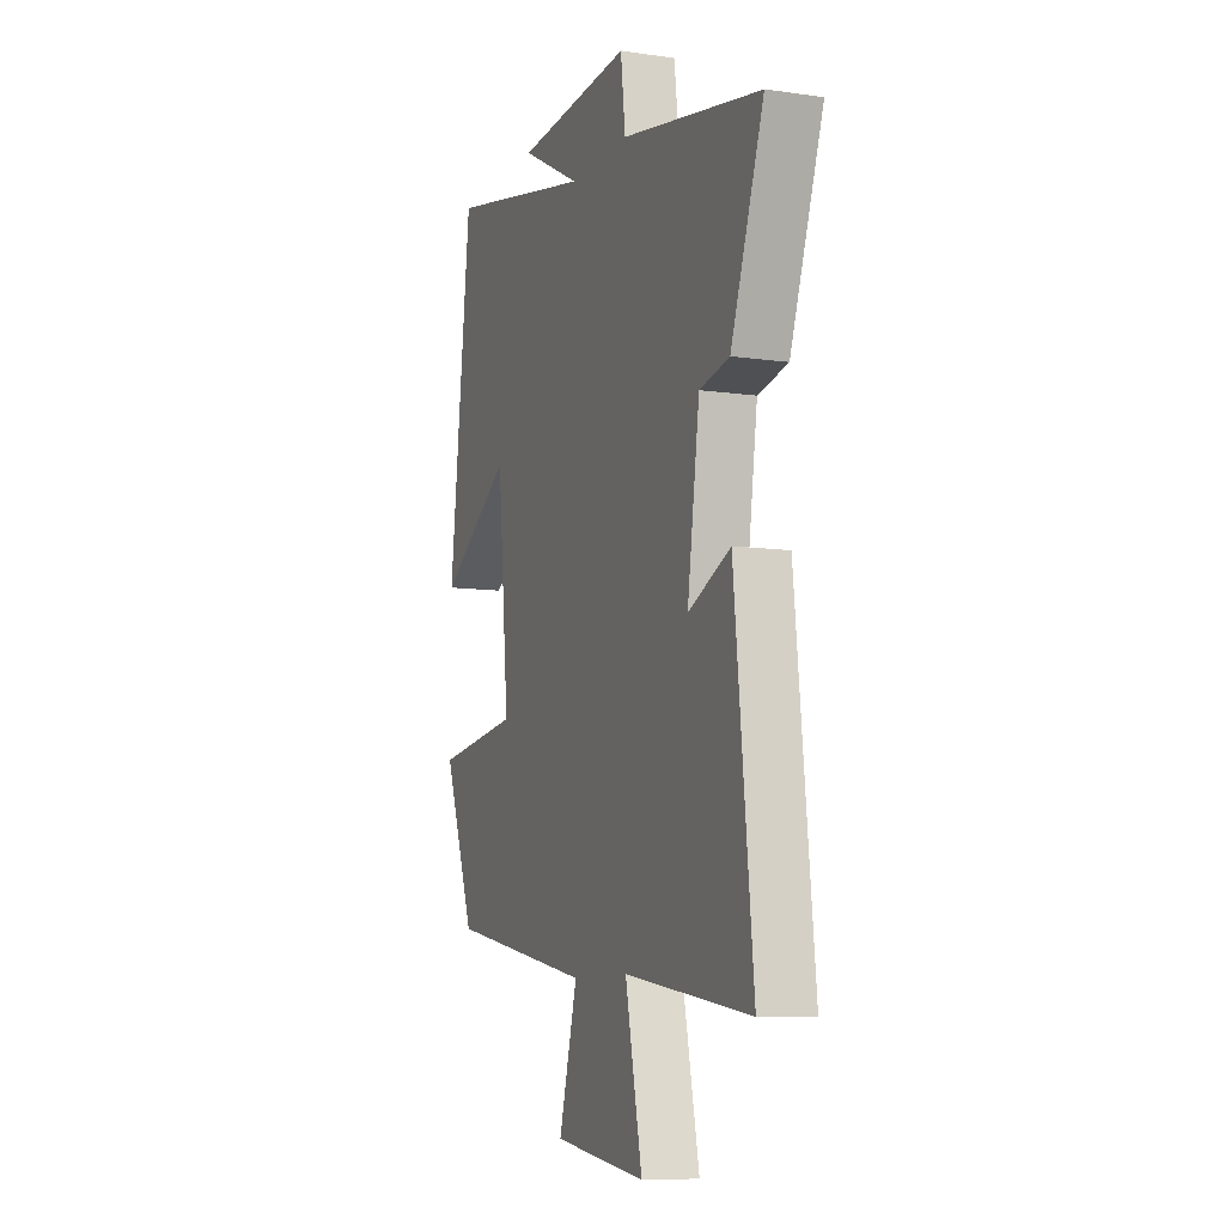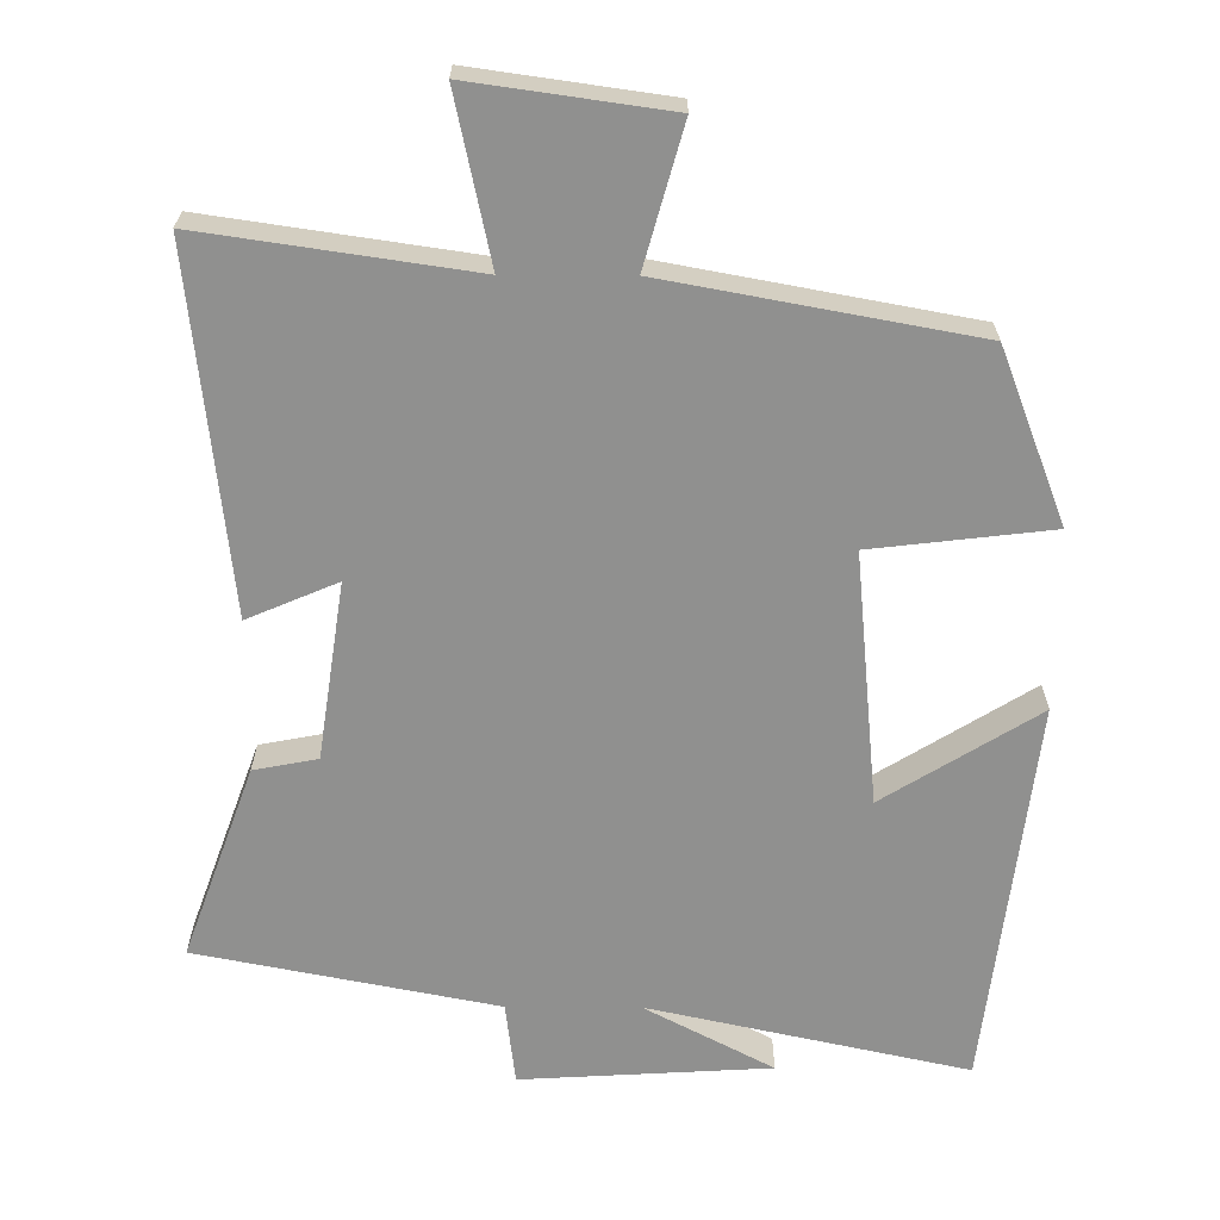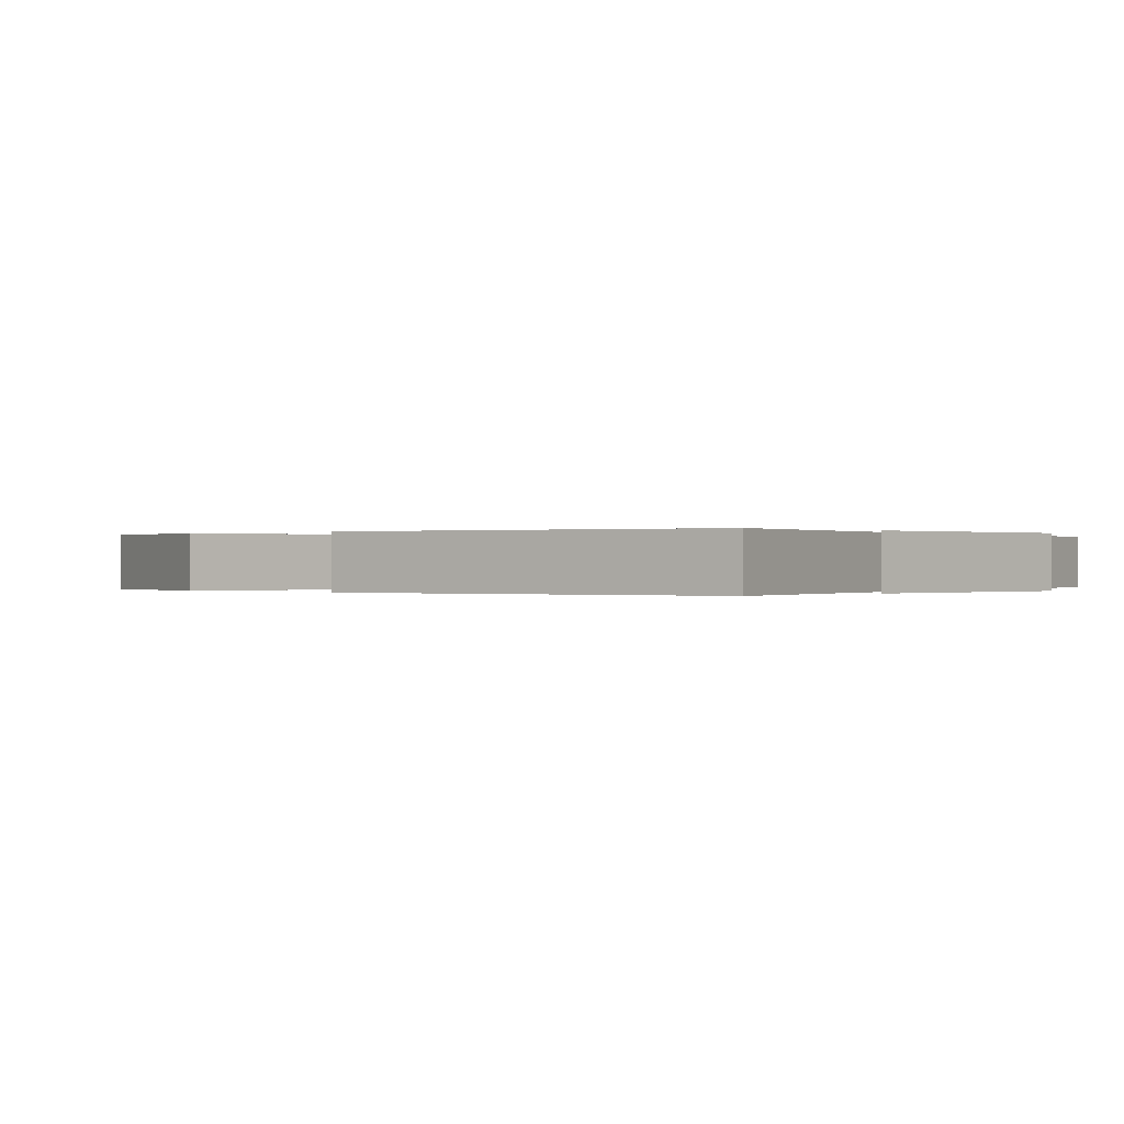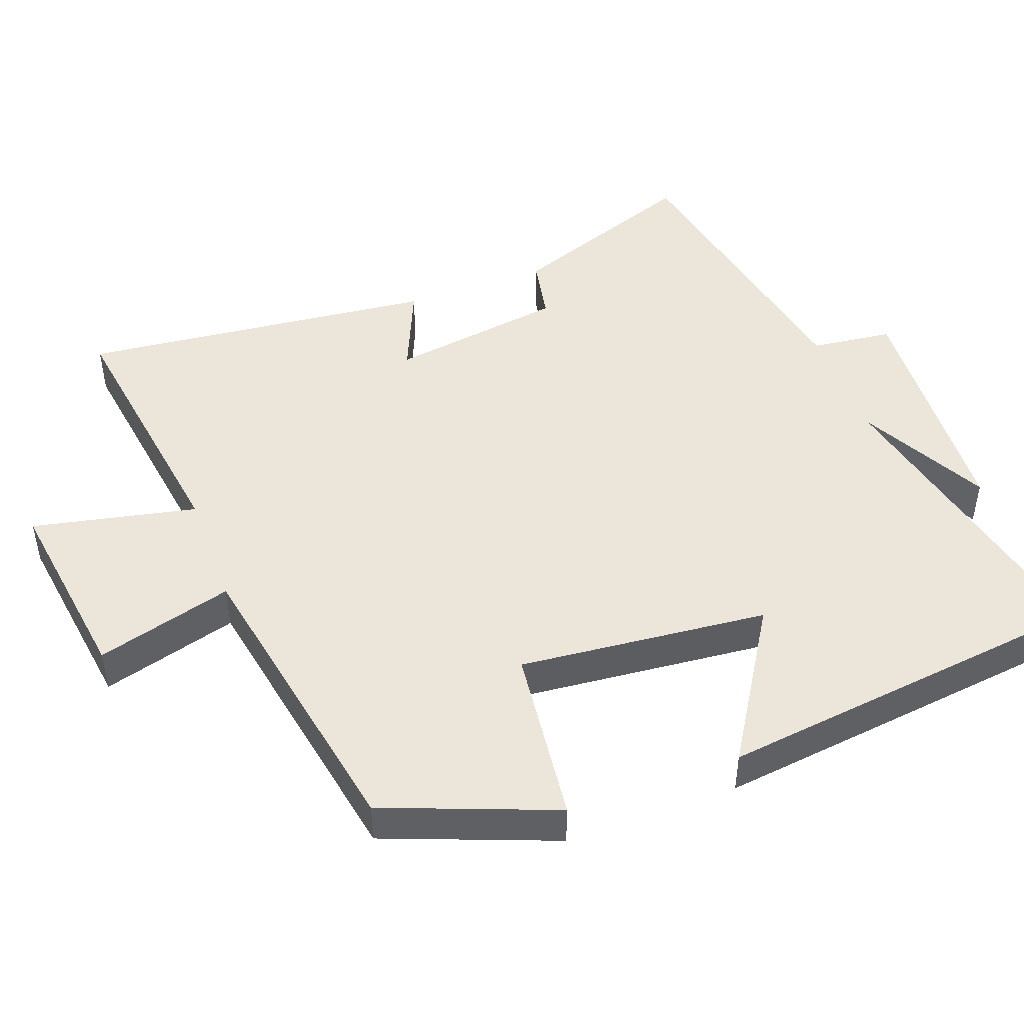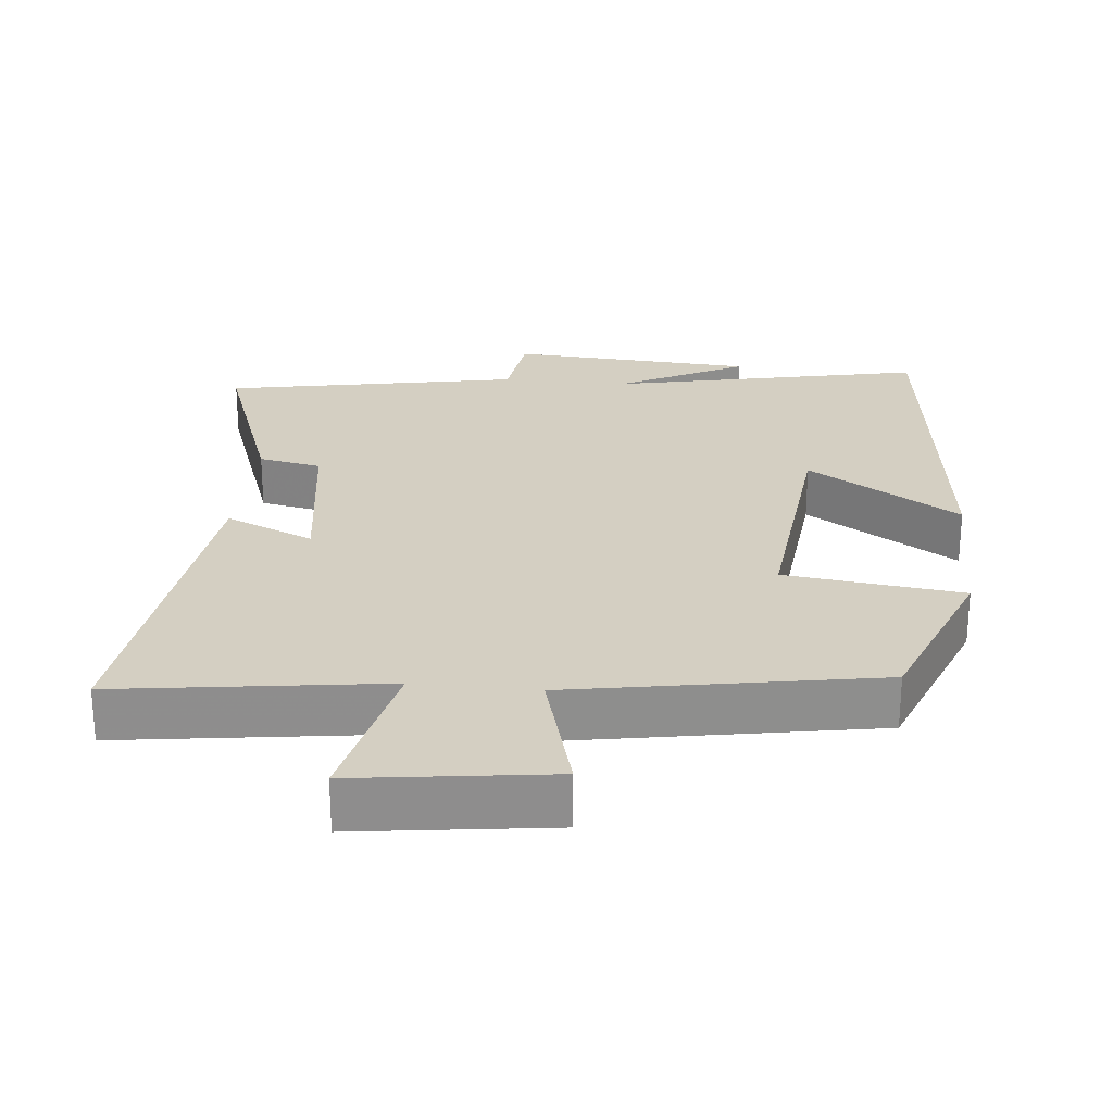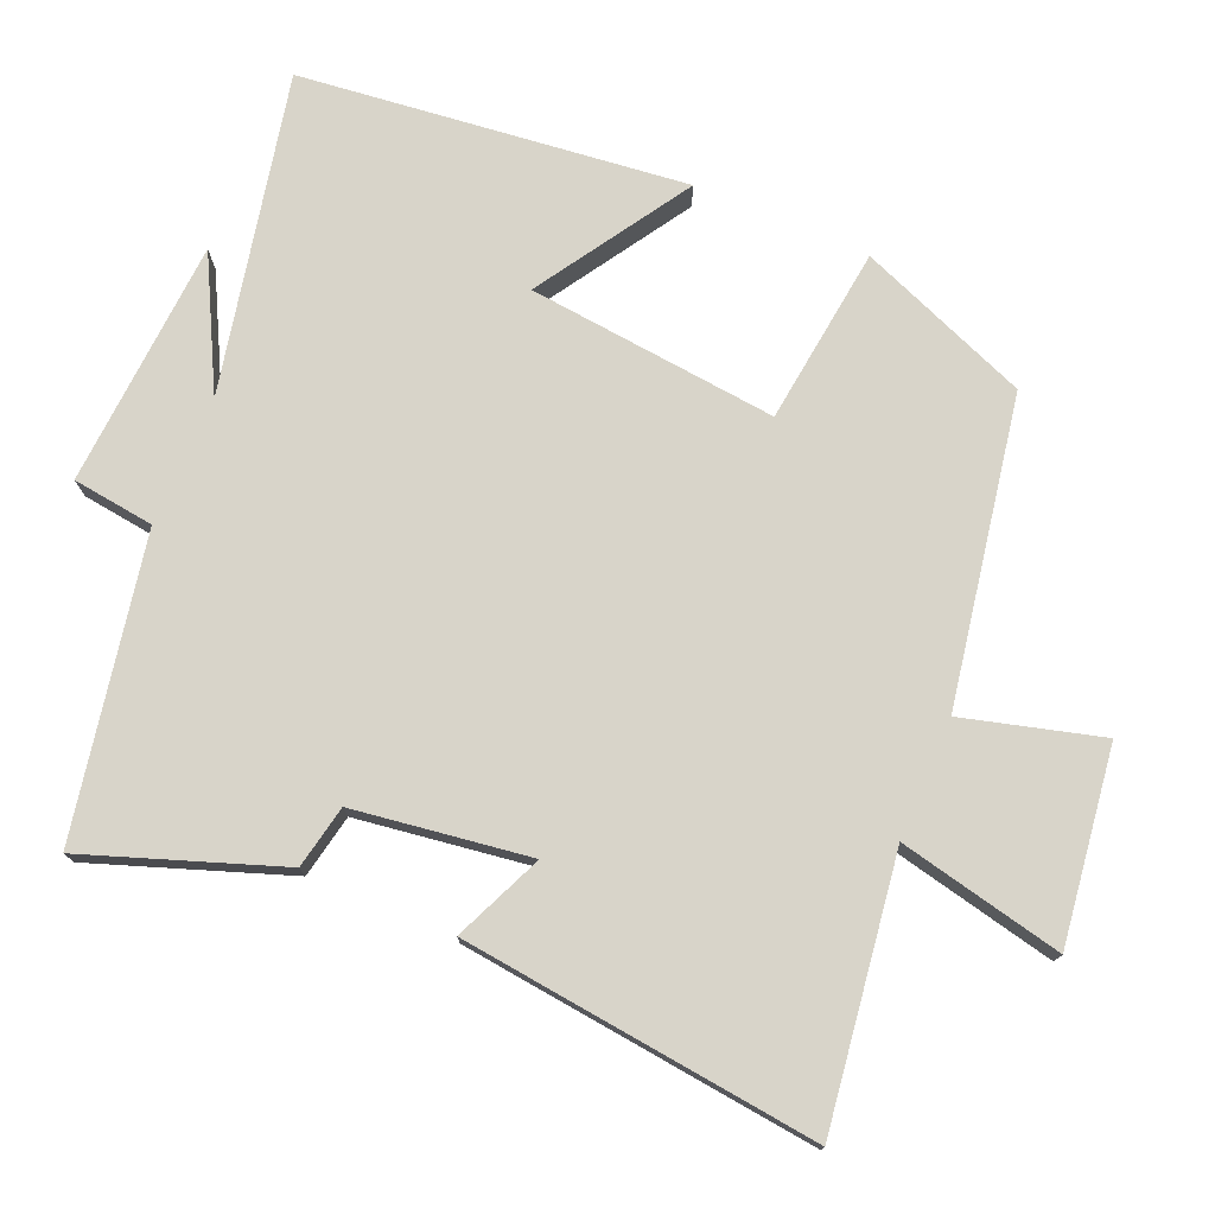
<metadata>
{"format":"obj","ext":"obj","renderer":"f3d","projection":"perspective","resolution":1024,"background":"white","views":[{"elev":-9.3,"azim":69.3,"up":"+Z"},{"elev":-65.5,"azim":179.7,"up":"+Y"},{"elev":0.0,"azim":-49.8,"up":"+Y"},{"elev":47.4,"azim":-110.3,"up":"+Y"},{"elev":25.5,"azim":-174.0,"up":"+Y"},{"elev":75.7,"azim":113.4,"up":"+Y"}]}
</metadata>
<code>
v 0.554 0.07 -0.554
v 0.184 0.07 -0.5
v 0.233 0.07 -0.729
v -0.037 0.07 -0.691
v 0.016 0.07 -0.5
v -0.408 0.07 -0.422
v -0.5 0.07 -0.184
v -0.253 0.07 -0.155
v -0.287 0.07 0.193
v -0.5 0.07 0.06
v -0.436 0.07 0.596
v 0.004 0.07 0.5
v -0.174 0.07 0.594
v 0.17 0.07 0.614
v 0.184 0.07 0.5
v 0.597 0.07 0.419
v 0.5 0.07 0.151
v 0.412 0.07 0.134
v 0.376 0.07 -0.11
v 0.5 0.07 -0.057
v 0.554 0 -0.554
v 0.184 0 -0.5
v 0.233 0 -0.729
v -0.037 0 -0.691
v 0.016 0 -0.5
v -0.408 0 -0.422
v -0.5 0 -0.184
v -0.253 0 -0.155
v -0.287 0 0.193
v -0.5 0 0.06
v -0.436 0 0.596
v 0.004 0 0.5
v -0.174 0 0.594
v 0.17 0 0.614
v 0.184 0 0.5
v 0.597 0 0.419
v 0.5 0 0.151
v 0.412 0 0.134
v 0.376 0 -0.11
v 0.5 0 -0.057
f 19 20 1 2
f 18 19 2
f 15 16 17 18
f 15 18 2
f 12 13 14 15
f 12 15 2
f 9 10 11 12
f 8 9 12 2
f 5 6 7 8
f 5 8 2 3
f 3 4 5
f 22 21 40 39
f 22 39 38
f 38 37 36 35
f 22 38 35
f 35 34 33 32
f 22 35 32
f 32 31 30 29
f 22 32 29 28
f 28 27 26 25
f 23 22 28 25
f 25 24 23
f 1 21 22 2
f 2 22 23 3
f 3 23 24 4
f 4 24 25 5
f 5 25 26 6
f 6 26 27 7
f 7 27 28 8
f 8 28 29 9
f 9 29 30 10
f 10 30 31 11
f 11 31 32 12
f 12 32 33 13
f 13 33 34 14
f 14 34 35 15
f 15 35 36 16
f 16 36 37 17
f 17 37 38 18
f 18 38 39 19
f 19 39 40 20
f 20 40 21 1

</code>
